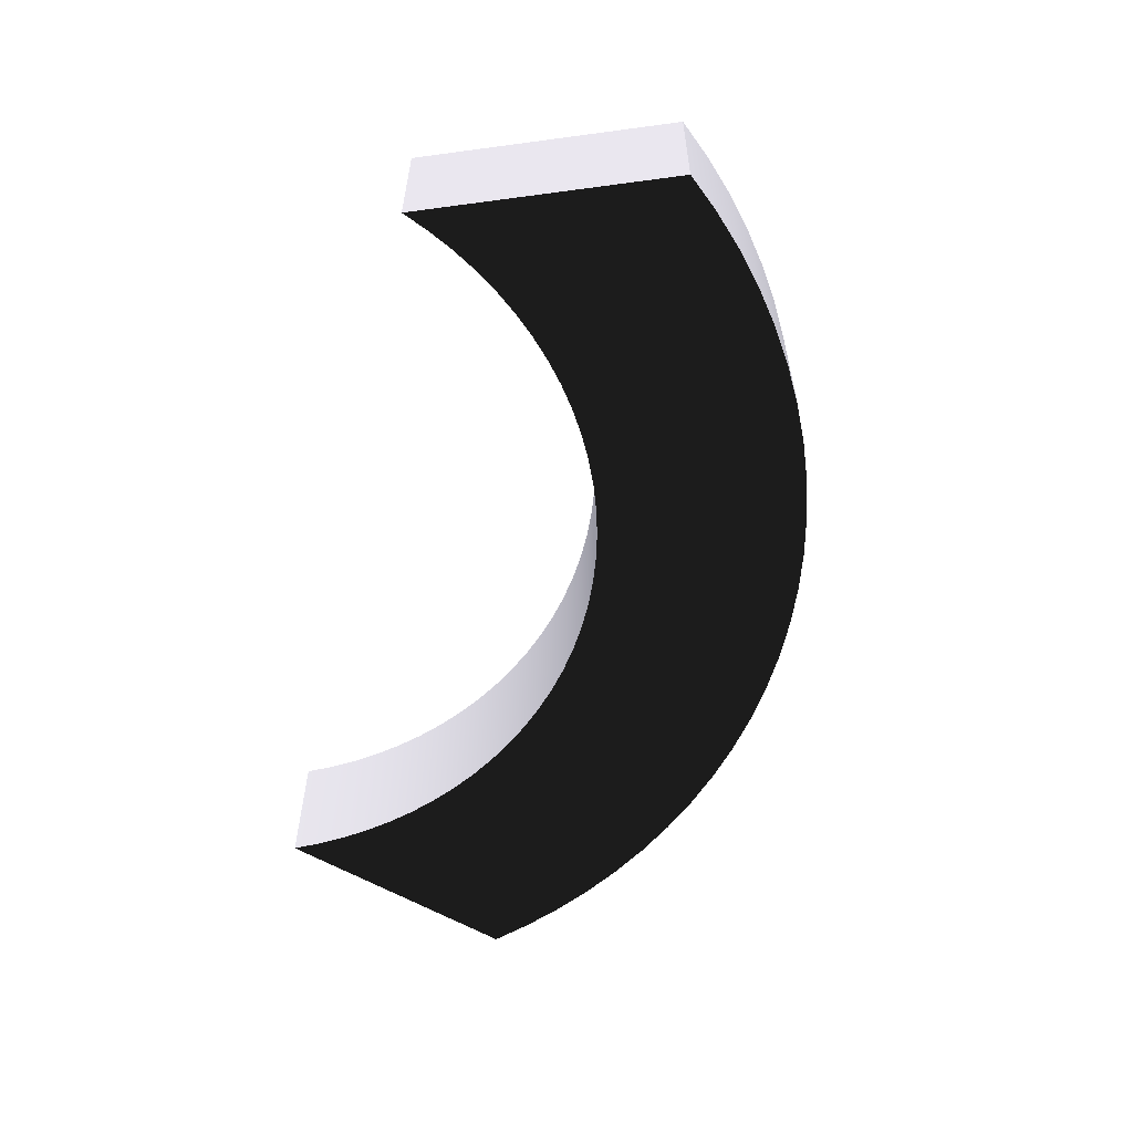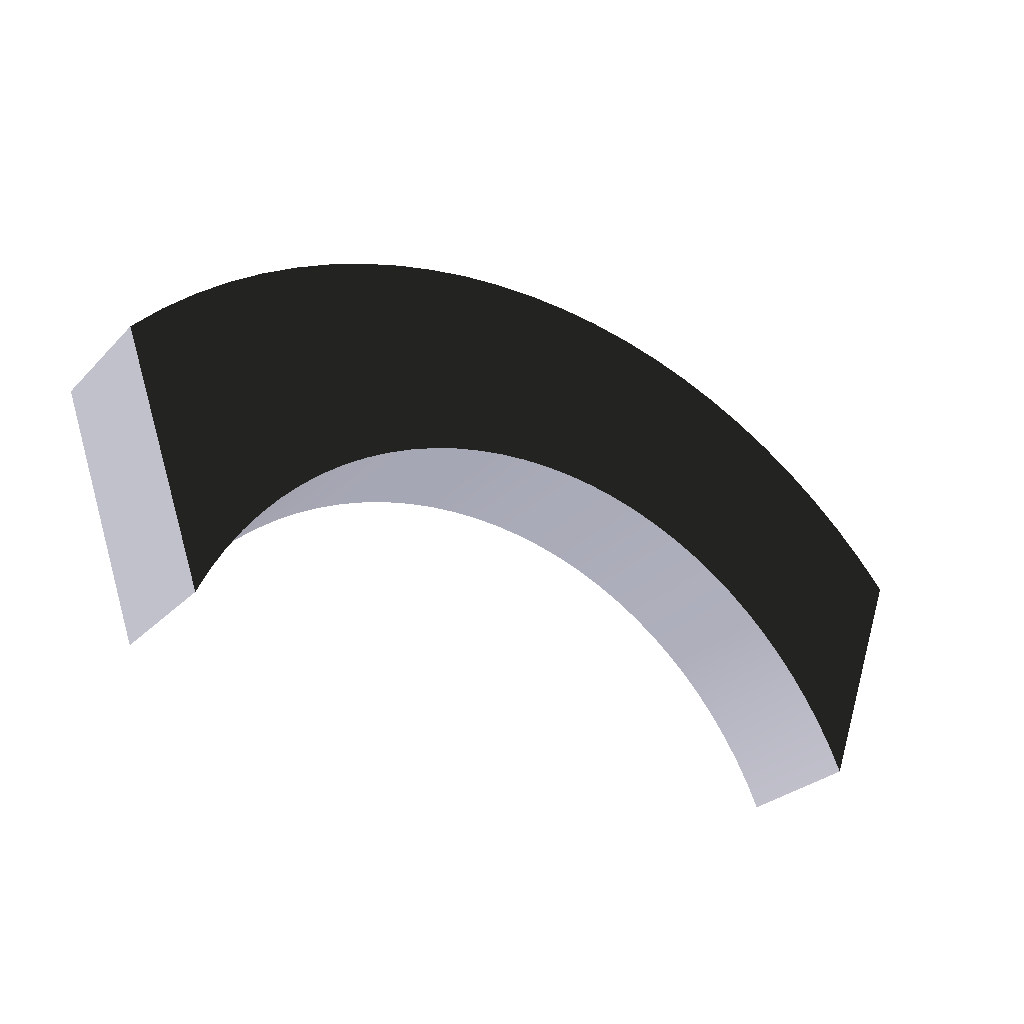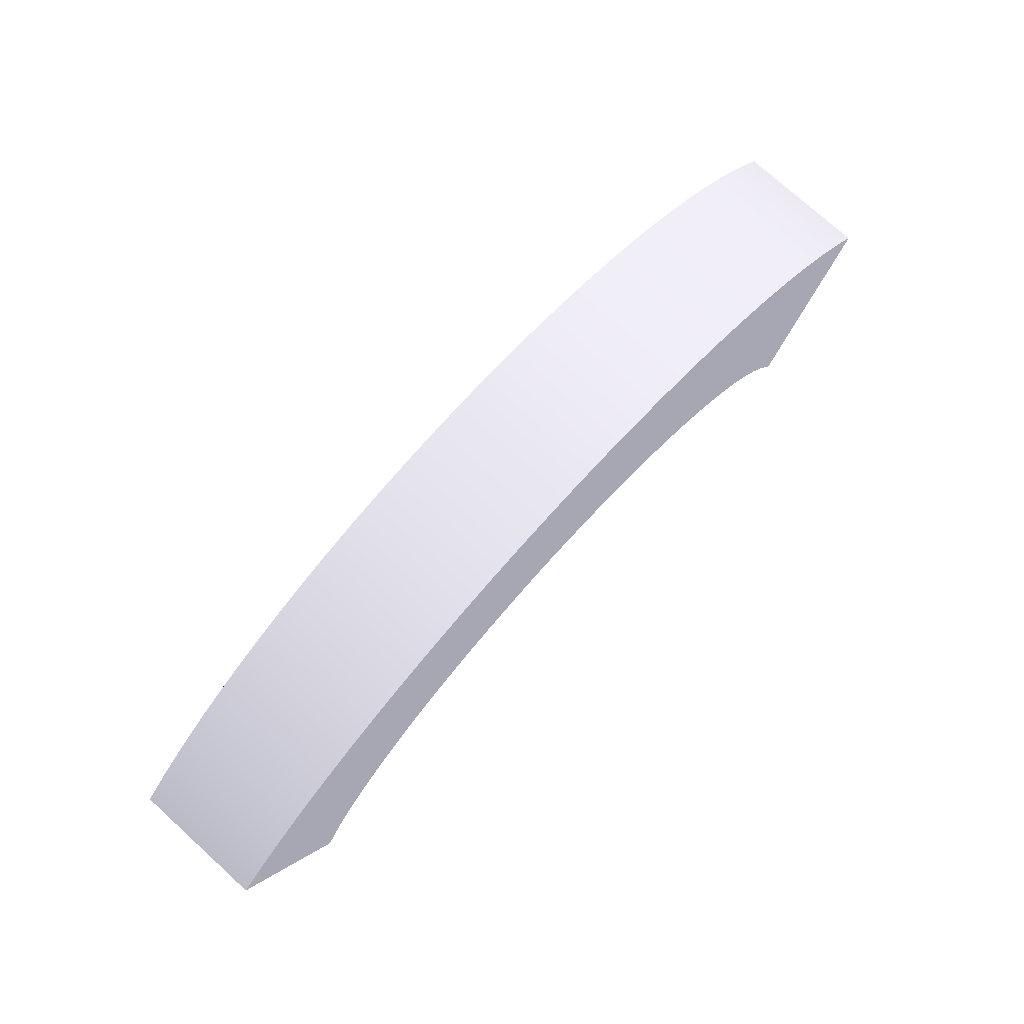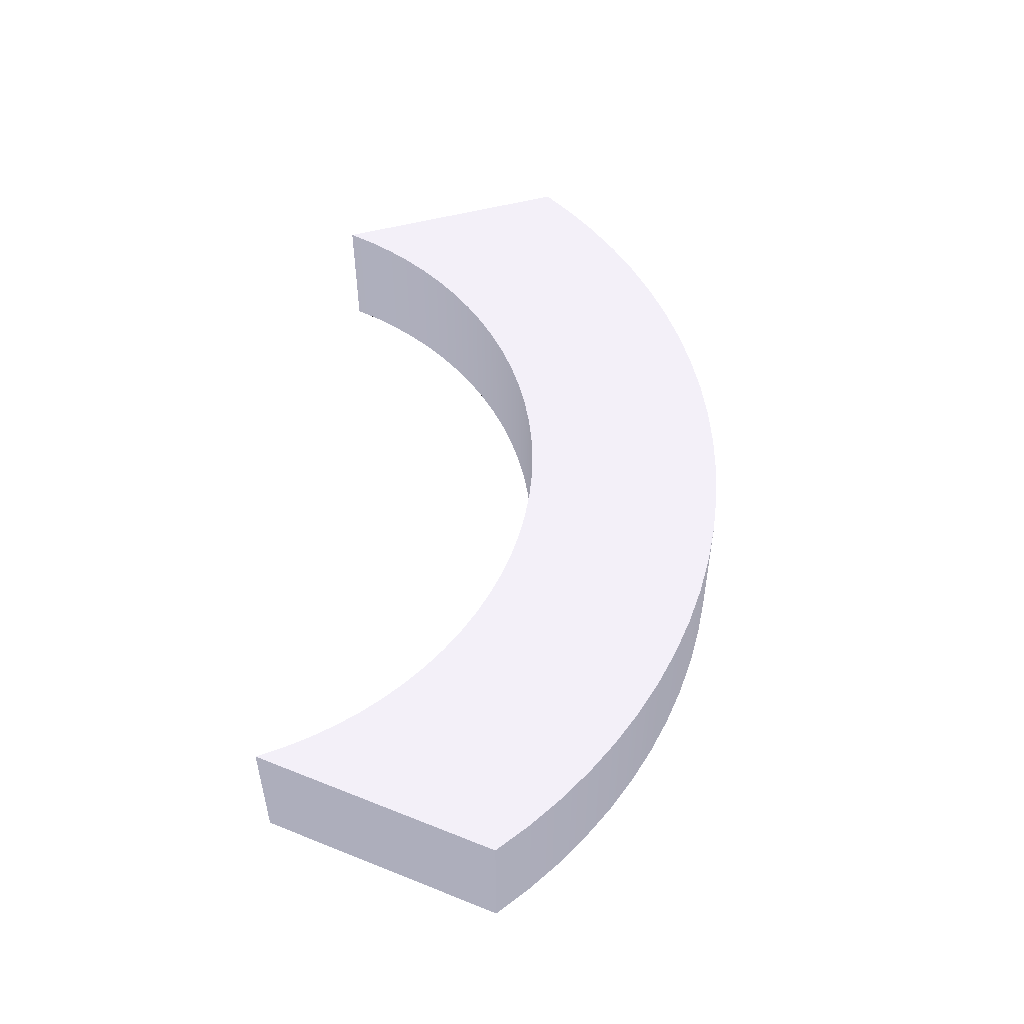
<metadata>
{"format":"obj","ext":"obj","renderer":"f3d","projection":"perspective","resolution":1024,"background":"white","views":[{"elev":-57.3,"azim":-101.5,"up":"+Y"},{"elev":-28.7,"azim":-34.6,"up":"+Z"},{"elev":75.6,"azim":132.2,"up":"+Z"},{"elev":51.3,"azim":-86.0,"up":"+Y"}]}
</metadata>
<code>
g top_part
v 4.488 12.91 4.141 0.4941 0.4941 0.5255
v 4.461 12.91 4.084 0.4941 0.4941 0.5255
v 4.461 12.98 4.084 0.4941 0.4941 0.5255
v 4.519 12.91 4.197 0.4941 0.4941 0.5255
v 4.488 12.98 4.141 0.4941 0.4941 0.5255
v 4.554 12.91 4.25 0.4941 0.4941 0.5255
v 4.519 12.98 4.197 0.4941 0.4941 0.5255
v 4.592 12.91 4.3 0.4941 0.4941 0.5255
v 4.554 12.98 4.25 0.4941 0.4941 0.5255
v 4.633 12.91 4.348 0.4941 0.4941 0.5255
v 4.592 12.98 4.3 0.4941 0.4941 0.5255
v 4.678 12.91 4.393 0.4941 0.4941 0.5255
v 4.633 12.98 4.348 0.4941 0.4941 0.5255
v 4.725 12.91 4.434 0.4941 0.4941 0.5255
v 4.678 12.98 4.393 0.4941 0.4941 0.5255
v 4.775 12.91 4.473 0.4941 0.4941 0.5255
v 4.725 12.98 4.434 0.4941 0.4941 0.5255
v 4.828 12.91 4.508 0.4941 0.4941 0.5255
v 4.775 12.98 4.473 0.4941 0.4941 0.5255
v 4.883 12.91 4.539 0.4941 0.4941 0.5255
v 4.828 12.98 4.508 0.4941 0.4941 0.5255
v 4.94 12.91 4.566 0.4941 0.4941 0.5255
v 4.883 12.98 4.539 0.4941 0.4941 0.5255
v 4.999 12.91 4.589 0.4941 0.4941 0.5255
v 4.94 12.98 4.566 0.4941 0.4941 0.5255
v 5.059 12.91 4.608 0.4941 0.4941 0.5255
v 4.999 12.98 4.589 0.4941 0.4941 0.5255
v 5.121 12.91 4.623 0.4941 0.4941 0.5255
v 5.059 12.98 4.608 0.4941 0.4941 0.5255
v 5.183 12.91 4.634 0.4941 0.4941 0.5255
v 5.121 12.98 4.623 0.4941 0.4941 0.5255
v 5.246 12.91 4.641 0.4941 0.4941 0.5255
v 5.183 12.98 4.634 0.4941 0.4941 0.5255
v 5.309 12.91 4.643 0.4941 0.4941 0.5255
v 5.246 12.98 4.641 0.4941 0.4941 0.5255
v 5.372 12.91 4.641 0.4941 0.4941 0.5255
v 5.309 12.98 4.643 0.4941 0.4941 0.5255
v 5.435 12.91 4.634 0.4941 0.4941 0.5255
v 5.372 12.98 4.641 0.4941 0.4941 0.5255
v 5.498 12.91 4.623 0.4941 0.4941 0.5255
v 5.435 12.98 4.634 0.4941 0.4941 0.5255
v 5.559 12.91 4.608 0.4941 0.4941 0.5255
v 5.498 12.98 4.623 0.4941 0.4941 0.5255
v 5.619 12.91 4.589 0.4941 0.4941 0.5255
v 5.559 12.98 4.608 0.4941 0.4941 0.5255
v 5.678 12.91 4.566 0.4941 0.4941 0.5255
v 5.619 12.98 4.589 0.4941 0.4941 0.5255
v 5.735 12.91 4.539 0.4941 0.4941 0.5255
v 5.678 12.98 4.566 0.4941 0.4941 0.5255
v 5.79 12.91 4.508 0.4941 0.4941 0.5255
v 5.735 12.98 4.539 0.4941 0.4941 0.5255
v 5.843 12.91 4.473 0.4941 0.4941 0.5255
v 5.79 12.98 4.508 0.4941 0.4941 0.5255
v 5.893 12.91 4.434 0.4941 0.4941 0.5255
v 5.843 12.98 4.473 0.4941 0.4941 0.5255
v 5.941 12.91 4.393 0.4941 0.4941 0.5255
v 5.893 12.98 4.434 0.4941 0.4941 0.5255
v 5.985 12.91 4.348 0.4941 0.4941 0.5255
v 5.941 12.98 4.393 0.4941 0.4941 0.5255
v 6.027 12.91 4.3 0.4941 0.4941 0.5255
v 5.985 12.98 4.348 0.4941 0.4941 0.5255
v 6.065 12.91 4.25 0.4941 0.4941 0.5255
v 6.027 12.98 4.3 0.4941 0.4941 0.5255
v 6.099 12.91 4.197 0.4941 0.4941 0.5255
v 6.065 12.98 4.25 0.4941 0.4941 0.5255
v 6.13 12.91 4.141 0.4941 0.4941 0.5255
v 6.099 12.98 4.197 0.4941 0.4941 0.5255
v 6.157 12.91 4.084 0.4941 0.4941 0.5255
v 6.13 12.98 4.141 0.4941 0.4941 0.5255
v 6.157 12.98 4.084 0.4941 0.4941 0.5255
v 4.461 13.21 4.084 0.4941 0.4941 0.5255
v 4.488 13.21 4.141 0.4941 0.4941 0.5255
v 4.519 13.21 4.197 0.4941 0.4941 0.5255
v 4.554 13.21 4.25 0.4941 0.4941 0.5255
v 4.592 13.21 4.3 0.4941 0.4941 0.5255
v 4.633 13.21 4.348 0.4941 0.4941 0.5255
v 4.678 13.21 4.393 0.4941 0.4941 0.5255
v 4.725 13.21 4.434 0.4941 0.4941 0.5255
v 4.775 13.21 4.473 0.4941 0.4941 0.5255
v 4.828 13.21 4.508 0.4941 0.4941 0.5255
v 4.883 13.21 4.539 0.4941 0.4941 0.5255
v 4.94 13.21 4.566 0.4941 0.4941 0.5255
v 4.999 13.21 4.589 0.4941 0.4941 0.5255
v 5.059 13.21 4.608 0.4941 0.4941 0.5255
v 5.121 13.21 4.623 0.4941 0.4941 0.5255
v 5.183 13.21 4.634 0.4941 0.4941 0.5255
v 5.246 13.21 4.641 0.4941 0.4941 0.5255
v 5.309 13.21 4.643 0.4941 0.4941 0.5255
v 5.372 13.21 4.641 0.4941 0.4941 0.5255
v 5.435 13.21 4.634 0.4941 0.4941 0.5255
v 5.498 13.21 4.623 0.4941 0.4941 0.5255
v 5.559 13.21 4.608 0.4941 0.4941 0.5255
v 5.619 13.21 4.589 0.4941 0.4941 0.5255
v 5.678 13.21 4.566 0.4941 0.4941 0.5255
v 5.735 13.21 4.539 0.4941 0.4941 0.5255
v 5.79 13.21 4.508 0.4941 0.4941 0.5255
v 5.843 13.21 4.473 0.4941 0.4941 0.5255
v 5.893 13.21 4.434 0.4941 0.4941 0.5255
v 5.941 13.21 4.393 0.4941 0.4941 0.5255
v 5.985 13.21 4.348 0.4941 0.4941 0.5255
v 6.027 13.21 4.3 0.4941 0.4941 0.5255
v 6.065 13.21 4.25 0.4941 0.4941 0.5255
v 6.099 13.21 4.197 0.4941 0.4941 0.5255
v 6.13 13.21 4.141 0.4941 0.4941 0.5255
v 6.157 13.21 4.084 0.4941 0.4941 0.5255
v 6.357 13.21 4.623 0.4941 0.4941 0.5255
v 6.357 12.91 4.623 0.4941 0.4941 0.5255
v 4.268 13.21 4.631 0.4941 0.4941 0.5255
v 4.268 12.91 4.631 0.4941 0.4941 0.5255
v 5.909 13.21 4.966 0.4941 0.4941 0.5255
v 5.993 13.21 4.923 0.4941 0.4941 0.5255
v 6.074 13.21 4.873 0.4941 0.4941 0.5255
v 6.151 13.21 4.818 0.4941 0.4941 0.5255
v 6.224 13.21 4.758 0.4941 0.4941 0.5255
v 6.293 13.21 4.693 0.4941 0.4941 0.5255
v 4.895 13.21 5.04 0.4941 0.4941 0.5255
v 4.986 13.21 5.065 0.4941 0.4941 0.5255
v 5.079 13.21 5.084 0.4941 0.4941 0.5255
v 5.172 13.21 5.097 0.4941 0.4941 0.5255
v 4.718 13.21 4.971 0.4941 0.4941 0.5255
v 4.805 13.21 5.008 0.4941 0.4941 0.5255
v 5.267 13.21 5.103 0.4941 0.4941 0.5255
v 5.362 13.21 5.102 0.4941 0.4941 0.5255
v 5.456 13.21 5.096 0.4941 0.4941 0.5255
v 4.333 13.21 4.7 0.4941 0.4941 0.5255
v 4.402 13.21 4.764 0.4941 0.4941 0.5255
v 4.476 13.21 4.824 0.4941 0.4941 0.5255
v 4.553 13.21 4.878 0.4941 0.4941 0.5255
v 4.634 13.21 4.927 0.4941 0.4941 0.5255
v 5.55 13.21 5.082 0.4941 0.4941 0.5255
v 5.642 13.21 5.063 0.4941 0.4941 0.5255
v 5.733 13.21 5.037 0.4941 0.4941 0.5255
v 5.822 13.21 5.005 0.4941 0.4941 0.5255
v 6.293 12.91 4.693 0.4941 0.4941 0.5255
v 6.224 12.91 4.758 0.4941 0.4941 0.5255
v 6.151 12.91 4.818 0.4941 0.4941 0.5255
v 6.074 12.91 4.873 0.4941 0.4941 0.5255
v 5.993 12.91 4.923 0.4941 0.4941 0.5255
v 5.909 12.91 4.966 0.4941 0.4941 0.5255
v 5.822 12.91 5.005 0.4941 0.4941 0.5255
v 5.733 12.91 5.037 0.4941 0.4941 0.5255
v 5.642 12.91 5.063 0.4941 0.4941 0.5255
v 5.55 12.91 5.082 0.4941 0.4941 0.5255
v 5.456 12.91 5.096 0.4941 0.4941 0.5255
v 5.362 12.91 5.102 0.4941 0.4941 0.5255
v 5.267 12.91 5.103 0.4941 0.4941 0.5255
v 5.172 12.91 5.097 0.4941 0.4941 0.5255
v 5.079 12.91 5.084 0.4941 0.4941 0.5255
v 4.986 12.91 5.065 0.4941 0.4941 0.5255
v 4.895 12.91 5.04 0.4941 0.4941 0.5255
v 4.805 12.91 5.008 0.4941 0.4941 0.5255
v 4.718 12.91 4.971 0.4941 0.4941 0.5255
v 4.634 12.91 4.927 0.4941 0.4941 0.5255
v 4.553 12.91 4.878 0.4941 0.4941 0.5255
v 4.476 12.91 4.824 0.4941 0.4941 0.5255
v 4.402 12.91 4.764 0.4941 0.4941 0.5255
v 4.333 12.91 4.7 0.4941 0.4941 0.5255
f 1 2 3
f 4 1 5
f 6 4 7
f 8 6 9
f 10 8 11
f 12 10 13
f 14 12 15
f 16 14 17
f 18 16 19
f 20 18 21
f 22 20 23
f 24 22 25
f 26 24 27
f 28 26 29
f 30 28 31
f 32 30 33
f 34 32 35
f 36 34 37
f 38 36 39
f 40 38 41
f 42 40 43
f 44 42 45
f 46 44 47
f 48 46 49
f 50 48 51
f 52 50 53
f 54 52 55
f 56 54 57
f 58 56 59
f 60 58 61
f 62 60 63
f 64 62 65
f 66 64 67
f 68 66 69
f 69 70 68
f 67 69 66
f 65 67 64
f 63 65 62
f 61 63 60
f 59 61 58
f 57 59 56
f 55 57 54
f 53 55 52
f 51 53 50
f 49 51 48
f 47 49 46
f 45 47 44
f 43 45 42
f 41 43 40
f 39 41 38
f 37 39 36
f 35 37 34
f 33 35 32
f 31 33 30
f 29 31 28
f 27 29 26
f 25 27 24
f 23 25 22
f 21 23 20
f 19 21 18
f 17 19 16
f 15 17 14
f 13 15 12
f 11 13 10
f 9 11 8
f 7 9 6
f 5 7 4
f 3 5 1
f 5 3 71
f 7 5 72
f 9 7 73
f 11 9 74
f 13 11 75
f 15 13 76
f 17 15 77
f 19 17 78
f 21 19 79
f 23 21 80
f 25 23 81
f 27 25 82
f 29 27 83
f 31 29 84
f 33 31 85
f 35 33 86
f 37 35 87
f 39 37 88
f 41 39 89
f 43 41 90
f 45 43 91
f 47 45 92
f 49 47 93
f 51 49 94
f 53 51 95
f 55 53 96
f 57 55 97
f 59 57 98
f 61 59 99
f 63 61 100
f 65 63 101
f 67 65 102
f 69 67 103
f 70 69 104
f 104 105 70
f 103 104 69
f 102 103 67
f 101 102 65
f 100 101 63
f 99 100 61
f 98 99 59
f 97 98 57
f 96 97 55
f 95 96 53
f 94 95 51
f 93 94 49
f 92 93 47
f 91 92 45
f 90 91 43
f 89 90 41
f 88 89 39
f 87 88 37
f 86 87 35
f 85 86 33
f 84 85 31
f 83 84 29
f 82 83 27
f 81 82 25
f 80 81 23
f 79 80 21
f 78 79 19
f 77 78 17
f 76 77 15
f 75 76 13
f 74 75 11
f 73 74 9
f 72 73 7
f 71 72 5
f 106 107 70
f 107 68 70
f 70 105 106
f 108 71 3
f 3 109 108
f 3 2 109
f 110 95 94
f 111 96 95
f 112 97 96
f 113 98 97
f 95 110 111
f 97 112 113
f 114 99 98
f 115 100 99
f 116 84 83
f 117 85 84
f 118 86 85
f 119 87 86
f 96 111 112
f 99 114 115
f 120 82 81
f 121 83 82
f 84 116 117
f 86 118 119
f 122 88 87
f 123 89 88
f 98 113 114
f 106 101 100
f 106 103 102
f 108 73 72
f 82 120 121
f 85 117 118
f 88 122 123
f 124 90 89
f 100 115 106
f 106 104 103
f 108 74 73
f 125 77 76
f 126 78 77
f 127 79 78
f 128 80 79
f 129 81 80
f 83 121 116
f 89 123 124
f 130 91 90
f 131 92 91
f 132 93 92
f 133 94 93
f 102 101 106
f 108 75 74
f 76 108 125
f 78 126 127
f 80 128 129
f 87 119 122
f 91 130 131
f 93 132 133
f 106 105 104
f 76 75 108
f 79 127 128
f 90 124 130
f 94 133 110
f 77 125 126
f 92 131 132
f 81 129 120
f 72 71 108
f 107 106 115
f 134 115 114
f 135 114 113
f 136 113 112
f 137 112 111
f 138 111 110
f 139 110 133
f 140 133 132
f 141 132 131
f 142 131 130
f 143 130 124
f 144 124 123
f 145 123 122
f 146 122 119
f 147 119 118
f 148 118 117
f 149 117 116
f 150 116 121
f 151 121 120
f 152 120 129
f 153 129 128
f 154 128 127
f 155 127 126
f 156 126 125
f 157 125 108
f 108 109 157
f 125 157 156
f 126 156 155
f 127 155 154
f 128 154 153
f 129 153 152
f 120 152 151
f 121 151 150
f 116 150 149
f 117 149 148
f 118 148 147
f 119 147 146
f 122 146 145
f 123 145 144
f 124 144 143
f 130 143 142
f 131 142 141
f 132 141 140
f 133 140 139
f 110 139 138
f 111 138 137
f 112 137 136
f 113 136 135
f 114 135 134
f 115 134 107
v 5.267 12.91 5.103 0.07451 0.07451 0.07451
v 5.172 12.91 5.097 0.07451 0.07451 0.07451
v 5.246 12.91 4.641 0.07451 0.07451 0.07451
v 5.079 12.91 5.084 0.07451 0.07451 0.07451
v 5.183 12.91 4.634 0.07451 0.07451 0.07451
v 4.986 12.91 5.065 0.07451 0.07451 0.07451
v 5.121 12.91 4.623 0.07451 0.07451 0.07451
v 4.895 12.91 5.04 0.07451 0.07451 0.07451
v 5.059 12.91 4.608 0.07451 0.07451 0.07451
v 4.553 12.91 4.878 0.07451 0.07451 0.07451
v 4.476 12.91 4.824 0.07451 0.07451 0.07451
v 4.775 12.91 4.473 0.07451 0.07451 0.07451
v 4.402 12.91 4.764 0.07451 0.07451 0.07451
v 4.725 12.91 4.434 0.07451 0.07451 0.07451
v 4.333 12.91 4.7 0.07451 0.07451 0.07451
v 4.678 12.91 4.393 0.07451 0.07451 0.07451
v 4.268 12.91 4.631 0.07451 0.07451 0.07451
v 4.633 12.91 4.348 0.07451 0.07451 0.07451
v 5.642 12.91 5.063 0.07451 0.07451 0.07451
v 5.55 12.91 5.082 0.07451 0.07451 0.07451
v 5.498 12.91 4.623 0.07451 0.07451 0.07451
v 5.456 12.91 5.096 0.07451 0.07451 0.07451
v 5.435 12.91 4.634 0.07451 0.07451 0.07451
v 5.362 12.91 5.102 0.07451 0.07451 0.07451
v 5.372 12.91 4.641 0.07451 0.07451 0.07451
v 5.309 12.91 4.643 0.07451 0.07451 0.07451
v 4.805 12.91 5.008 0.07451 0.07451 0.07451
v 4.999 12.91 4.589 0.07451 0.07451 0.07451
v 4.718 12.91 4.971 0.07451 0.07451 0.07451
v 4.94 12.91 4.566 0.07451 0.07451 0.07451
v 4.634 12.91 4.927 0.07451 0.07451 0.07451
v 4.883 12.91 4.539 0.07451 0.07451 0.07451
v 4.828 12.91 4.508 0.07451 0.07451 0.07451
v 6.357 12.91 4.623 0.07451 0.07451 0.07451
v 6.293 12.91 4.693 0.07451 0.07451 0.07451
v 5.985 12.91 4.348 0.07451 0.07451 0.07451
v 6.224 12.91 4.758 0.07451 0.07451 0.07451
v 5.941 12.91 4.393 0.07451 0.07451 0.07451
v 6.151 12.91 4.818 0.07451 0.07451 0.07451
v 6.074 12.91 4.873 0.07451 0.07451 0.07451
v 5.843 12.91 4.473 0.07451 0.07451 0.07451
v 5.993 12.91 4.923 0.07451 0.07451 0.07451
v 5.79 12.91 4.508 0.07451 0.07451 0.07451
v 5.909 12.91 4.966 0.07451 0.07451 0.07451
v 5.735 12.91 4.539 0.07451 0.07451 0.07451
v 5.822 12.91 5.005 0.07451 0.07451 0.07451
v 5.678 12.91 4.566 0.07451 0.07451 0.07451
v 5.733 12.91 5.037 0.07451 0.07451 0.07451
v 5.619 12.91 4.589 0.07451 0.07451 0.07451
v 5.559 12.91 4.608 0.07451 0.07451 0.07451
v 4.519 12.91 4.197 0.07451 0.07451 0.07451
v 4.554 12.91 4.25 0.07451 0.07451 0.07451
v 6.027 12.91 4.3 0.07451 0.07451 0.07451
v 6.065 12.91 4.25 0.07451 0.07451 0.07451
v 5.893 12.91 4.434 0.07451 0.07451 0.07451
v 4.592 12.91 4.3 0.07451 0.07451 0.07451
v 4.461 12.91 4.084 0.07451 0.07451 0.07451
v 4.488 12.91 4.141 0.07451 0.07451 0.07451
v 6.099 12.91 4.197 0.07451 0.07451 0.07451
v 6.13 12.91 4.141 0.07451 0.07451 0.07451
v 6.157 12.91 4.084 0.07451 0.07451 0.07451
f 158 159 160
f 159 161 162
f 161 163 164
f 163 165 166
f 167 168 169
f 168 170 171
f 170 172 173
f 172 174 175
f 176 177 178
f 177 179 180
f 179 181 182
f 181 158 183
f 162 160 159
f 166 164 163
f 165 184 185
f 184 186 187
f 186 188 189
f 188 167 190
f 171 169 168
f 175 173 172
f 191 192 193
f 192 194 195
f 196 197 198
f 197 199 200
f 199 201 202
f 201 203 204
f 203 205 206
f 205 176 207
f 180 178 177
f 183 182 181
f 164 162 161
f 187 185 184
f 190 189 188
f 173 171 170
f 174 208 209
f 191 210 211
f 195 193 192
f 194 196 212
f 200 198 197
f 204 202 201
f 207 206 205
f 182 180 179
f 185 166 165
f 169 190 167
f 209 213 174
f 174 214 215
f 211 216 191
f 212 195 194
f 202 200 199
f 178 207 176
f 189 187 186
f 215 208 174
f 193 210 191
f 206 204 203
f 213 175 174
f 216 217 191
f 160 183 158
f 198 212 196
f 217 218 191

</code>
